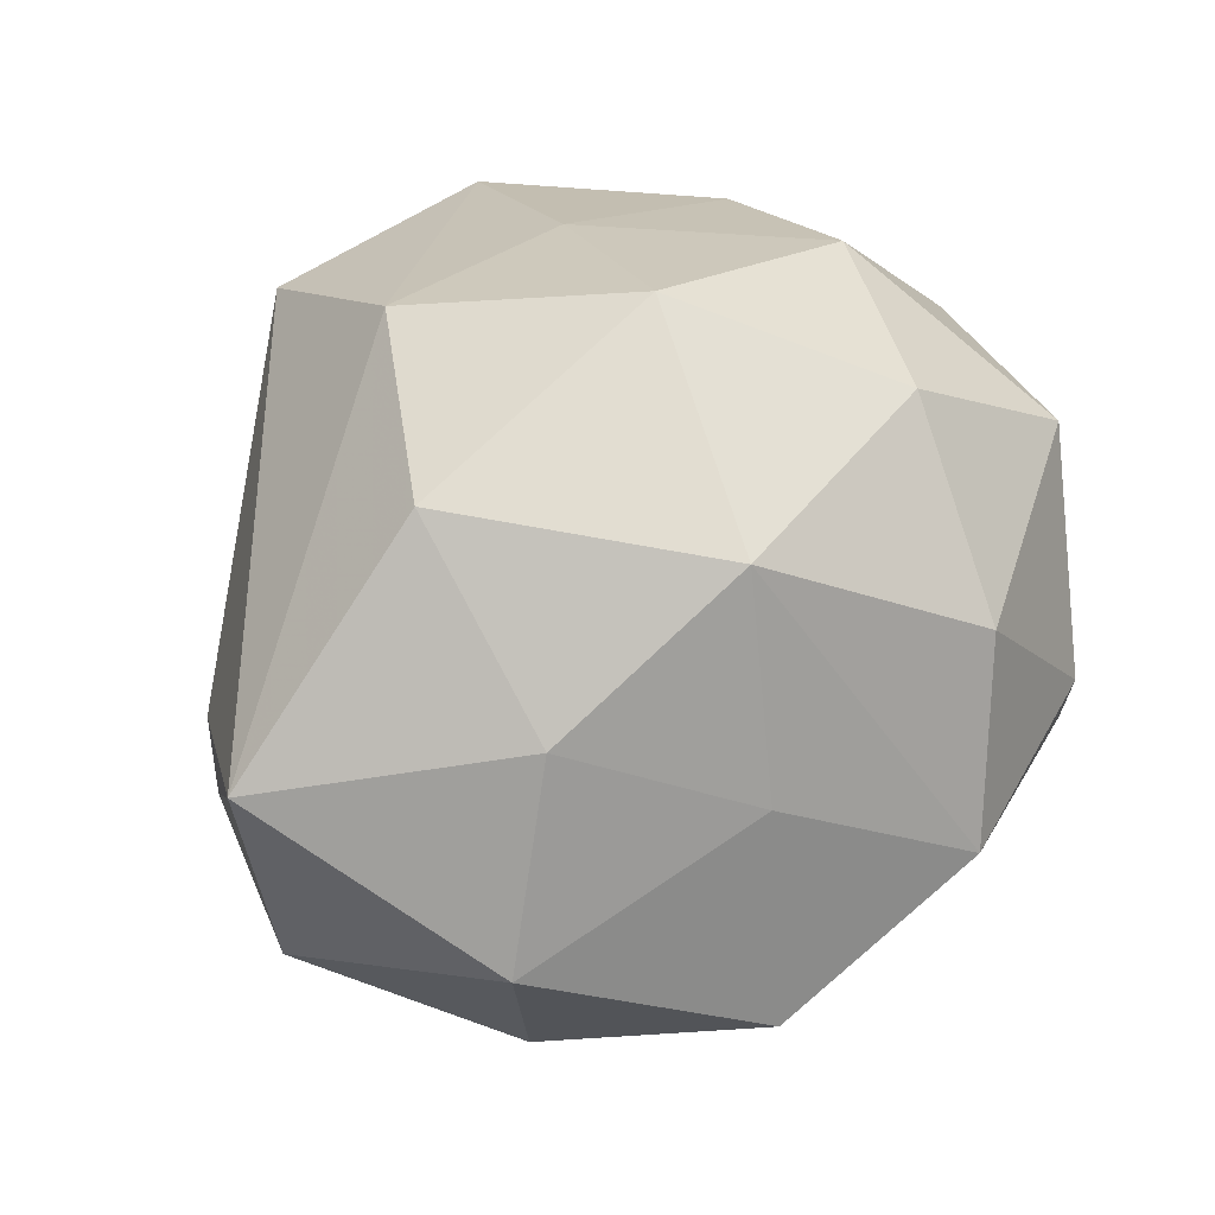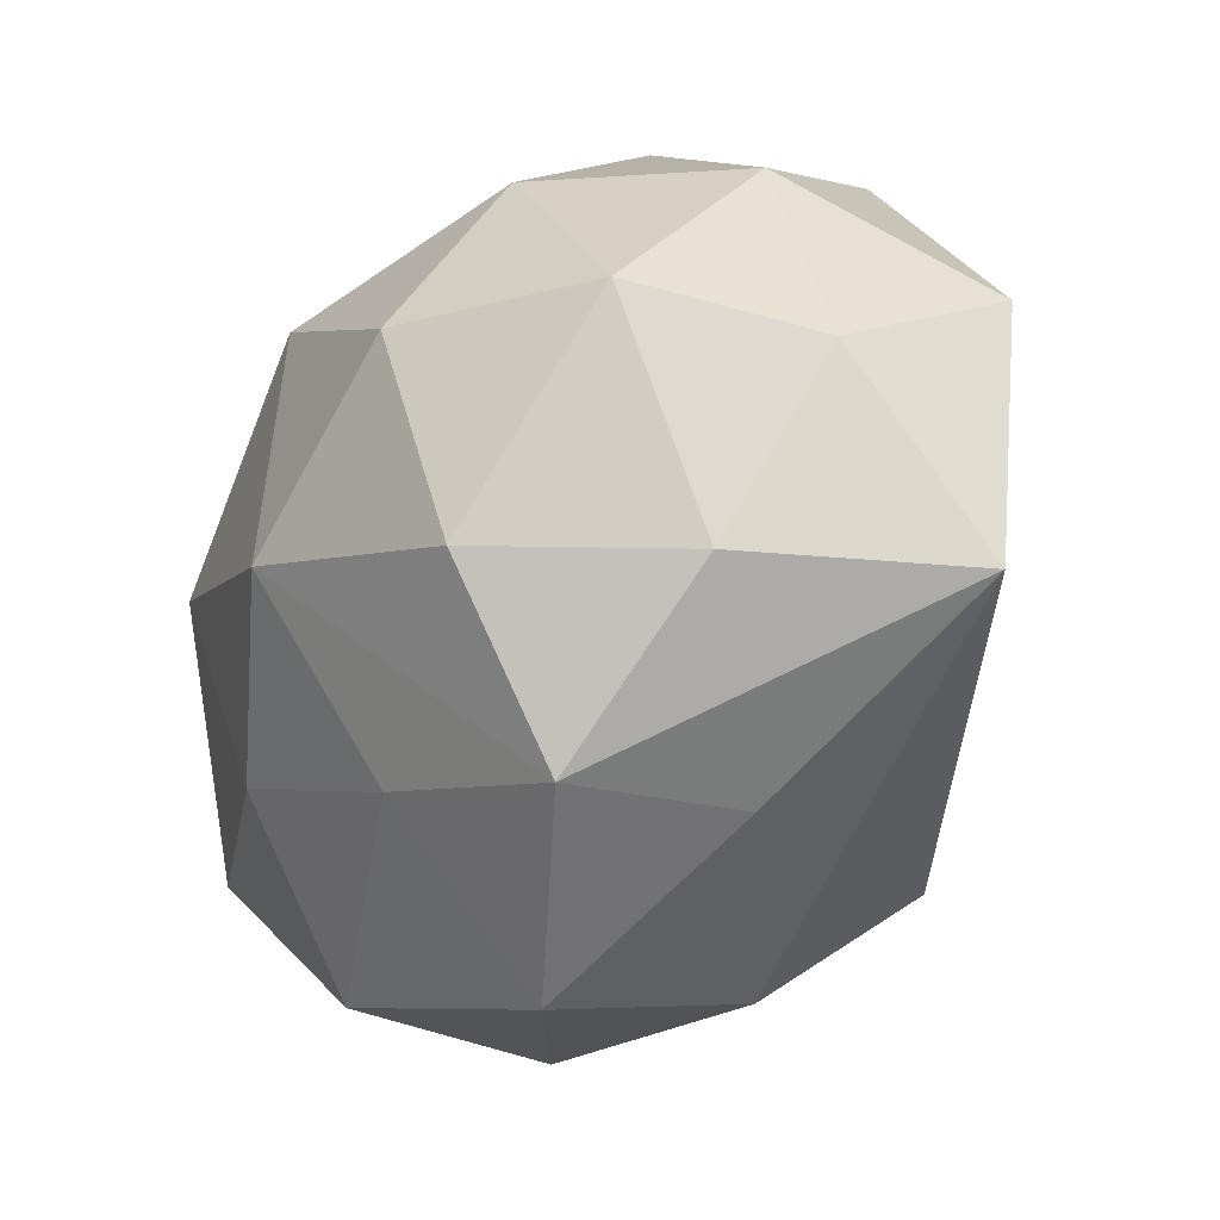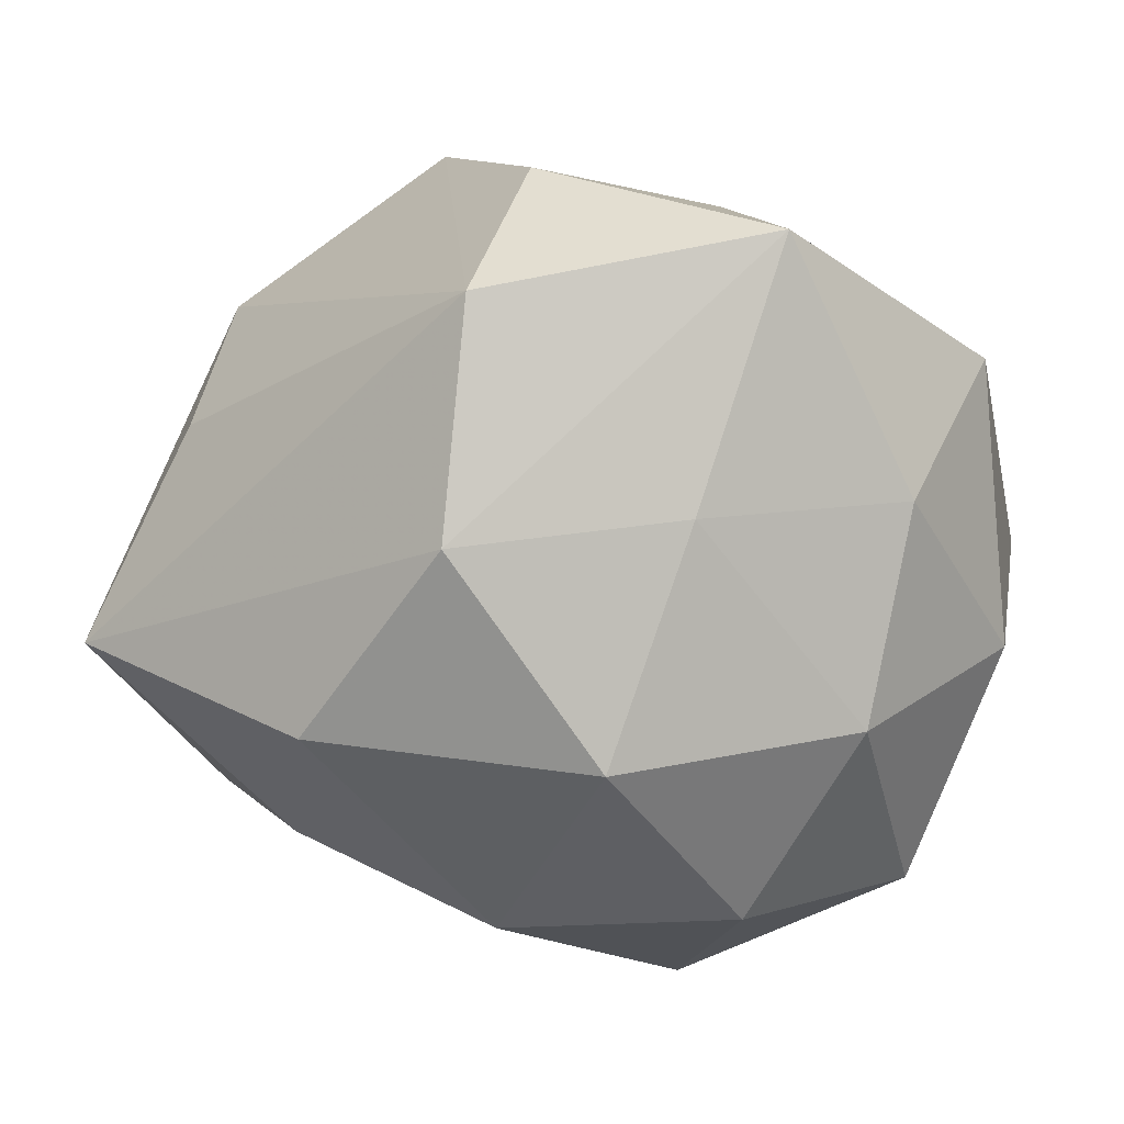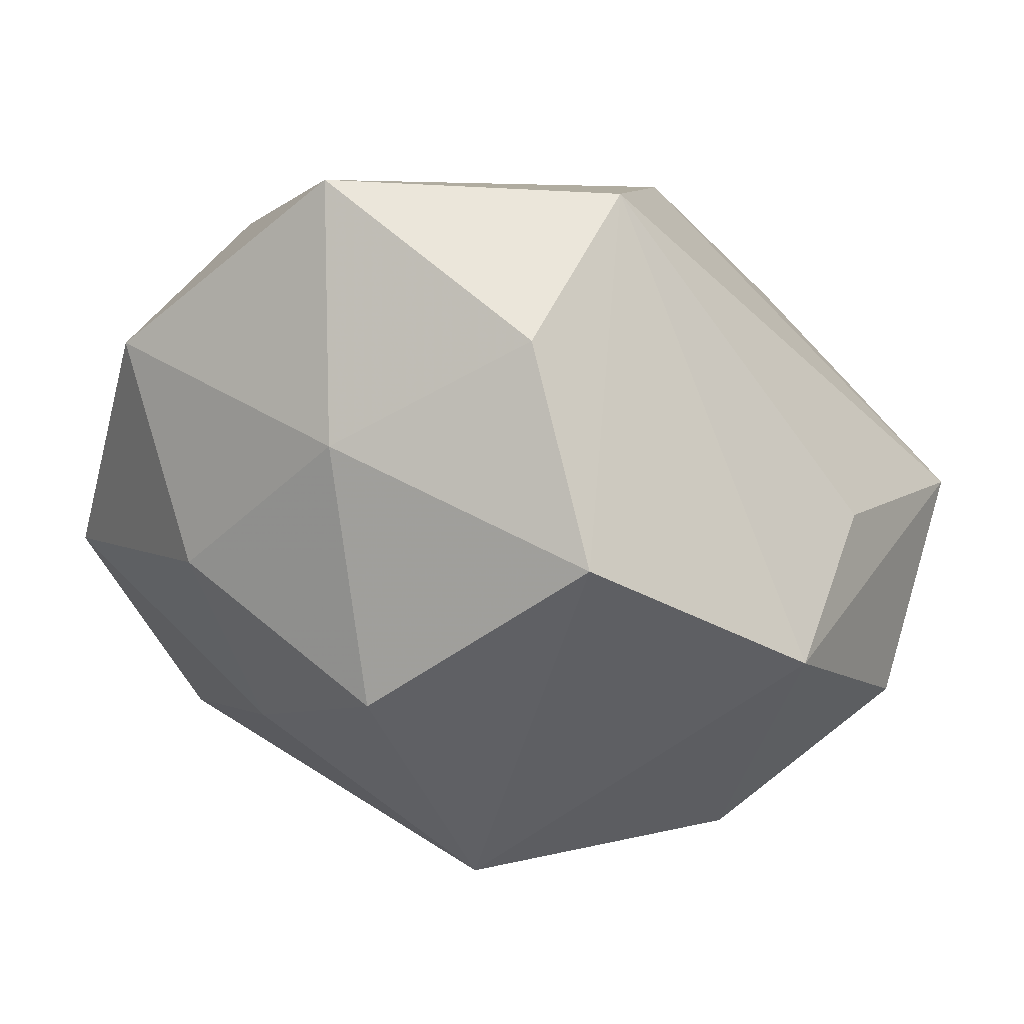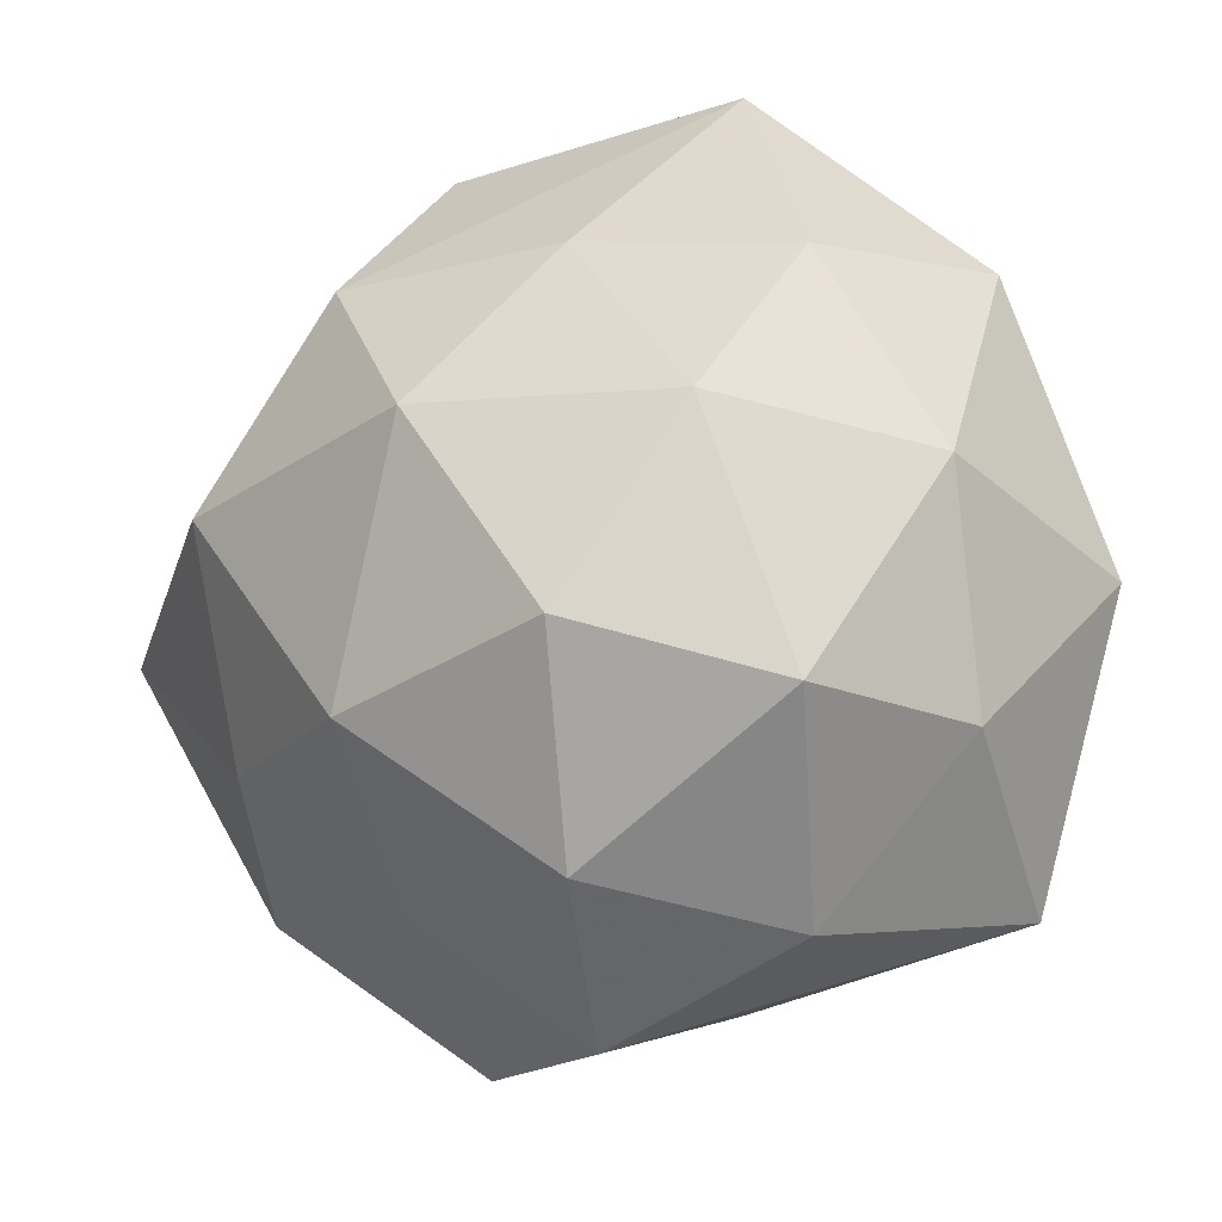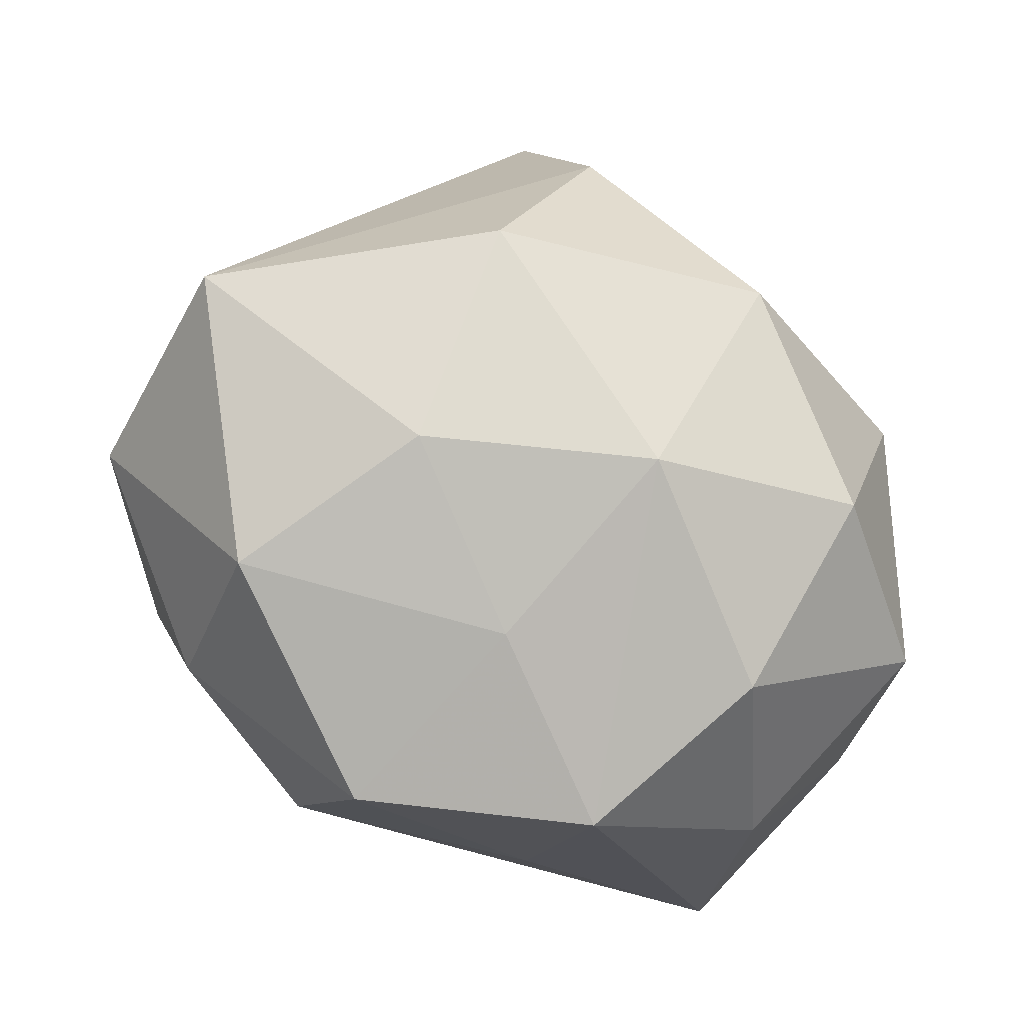
<metadata>
{"format":"obj","ext":"obj","renderer":"f3d","projection":"perspective","resolution":1024,"background":"white","views":[{"elev":61.2,"azim":-41.8,"up":"+Z"},{"elev":-61.7,"azim":63.8,"up":"+Y"},{"elev":37.2,"azim":9.6,"up":"+Y"},{"elev":59.2,"azim":-160.4,"up":"+Y"},{"elev":-20.8,"azim":42.6,"up":"+Y"},{"elev":-39.7,"azim":-26.0,"up":"+Y"}]}
</metadata>
<code>
v -0.0144 -0.03217 -0.001799
v -0.00843 -0.02407 0.01294
v -0.01905 -0.01304 0.01955
v -0.001922 -0.01418 0.02629
v 0.0282 -0.0156 0.01404
v -0.03047 0.01373 -0.01309
v 0.002852 -0.03395 0.005482
v 0.03403 -0.002642 -0.01374
v -0.0269 -0.01934 -0.008251
v -0.02848 -0.01988 0.007115
v -0.01323 -0.02332 -0.01746
v 0.02611 0.01732 0.009825
v 0.02443 0.003695 0.01985
v -0.016 0.00353 0.02736
v 0.0246 -0.02466 -0.01565
v 0.008733 0.0264 -0.01404
v -0.03605 0.0003129 0.01545
v 0.03022 0.01955 -0.006408
v 0.0007897 0.01343 -0.02806
v 0.01323 -0.005436 -0.02338
v 0.01095 -0.02568 0.01712
v -0.005761 0.01931 0.02376
v -0.0368 -0.003597 -0.003898
v -0.0086 -0.007653 -0.02994
v 0.01924 -0.0281 0.002528
v 0.01118 0.01961 0.01776
v 0.03392 0.00113 0.005102
v -0.01379 0.02658 -0.0179
v 0.03092 -0.01554 -0.0009141
v -0.004394 0.03393 -0.004417
v 0.01961 0.01187 -0.02003
v -0.02675 -0.006256 -0.01924
v 0.006735 0.004826 0.02914
v -0.03037 0.01234 0.002225
v -0.006098 0.03295 0.01181
v 0.01657 -0.01125 0.02527
v 0.01554 0.03528 0.003646
v 0.003817 -0.02912 -0.008388
f 11 24 15
f 17 35 34
f 8 15 20
f 20 15 24
f 19 24 28
f 28 16 19
f 19 20 24
f 28 35 30
f 30 35 37
f 30 16 28
f 37 16 30
f 18 27 8
f 18 16 37
f 29 15 8
f 8 27 29
f 32 24 11
f 21 7 25
f 25 7 15
f 15 29 25
f 15 7 38
f 38 7 1
f 11 15 38
f 38 1 11
f 1 7 2
f 31 19 16
f 16 18 31
f 31 18 8
f 8 20 31
f 20 19 31
f 3 2 4
f 4 7 21
f 4 2 7
f 14 4 33
f 17 3 14
f 3 4 14
f 23 32 9
f 11 1 9
f 9 32 11
f 6 32 23
f 28 24 6
f 24 32 6
f 6 35 28
f 6 34 35
f 17 34 6
f 6 23 17
f 1 2 10
f 10 2 3
f 10 3 17
f 10 9 1
f 17 23 10
f 23 9 10
f 33 13 26
f 36 13 33
f 36 4 21
f 33 4 36
f 22 14 33
f 33 26 22
f 22 35 17
f 17 14 22
f 37 35 22
f 22 26 37
f 37 26 12
f 12 26 13
f 12 18 37
f 27 18 12
f 12 13 27
f 27 13 5
f 13 36 5
f 5 29 27
f 5 25 29
f 21 25 5
f 5 36 21

</code>
